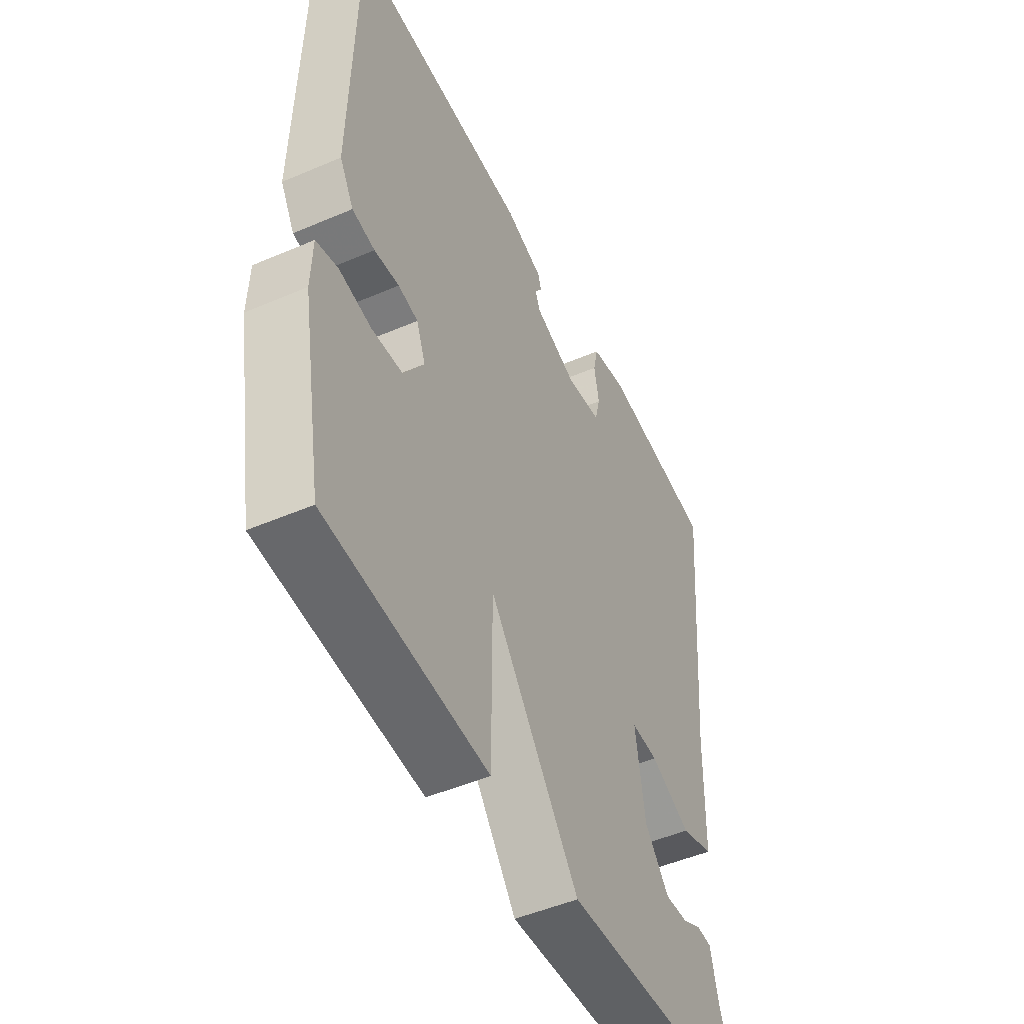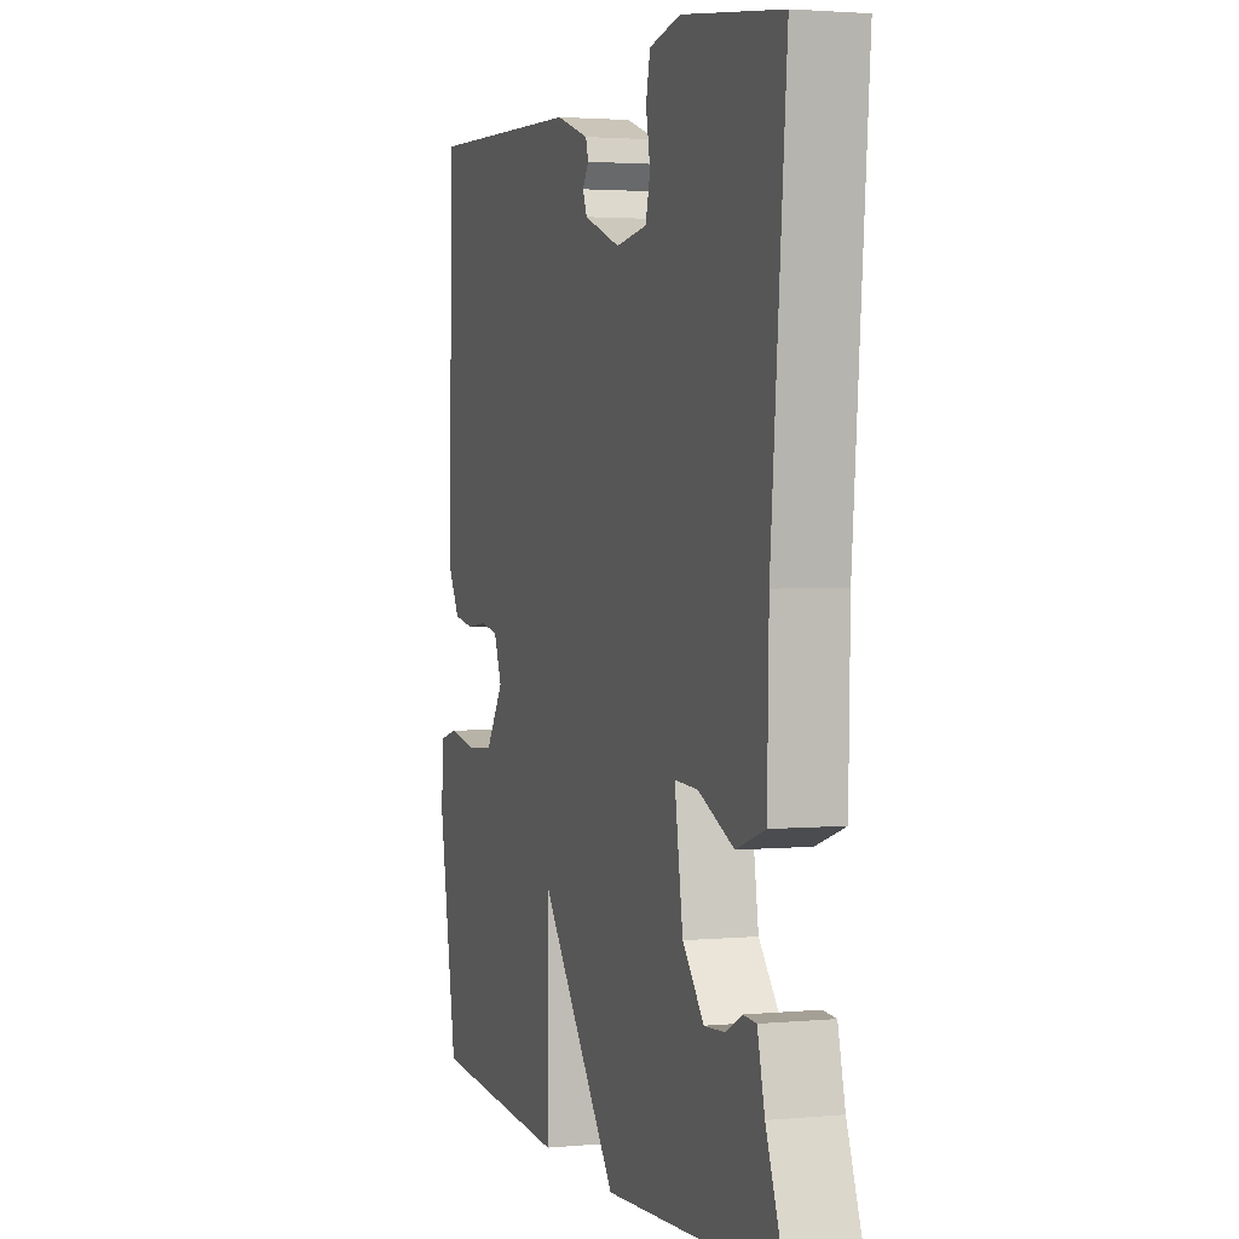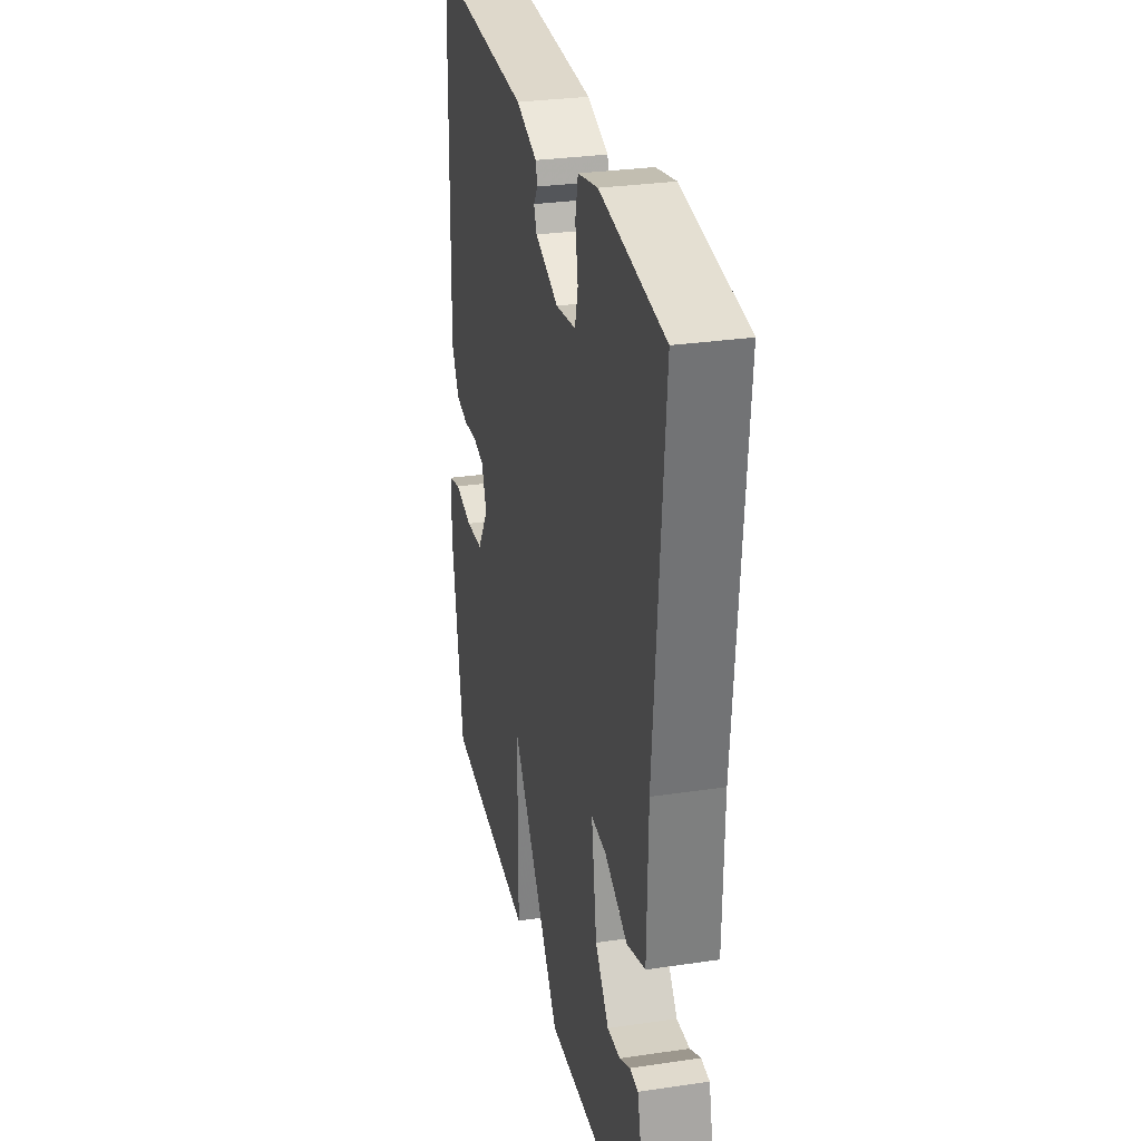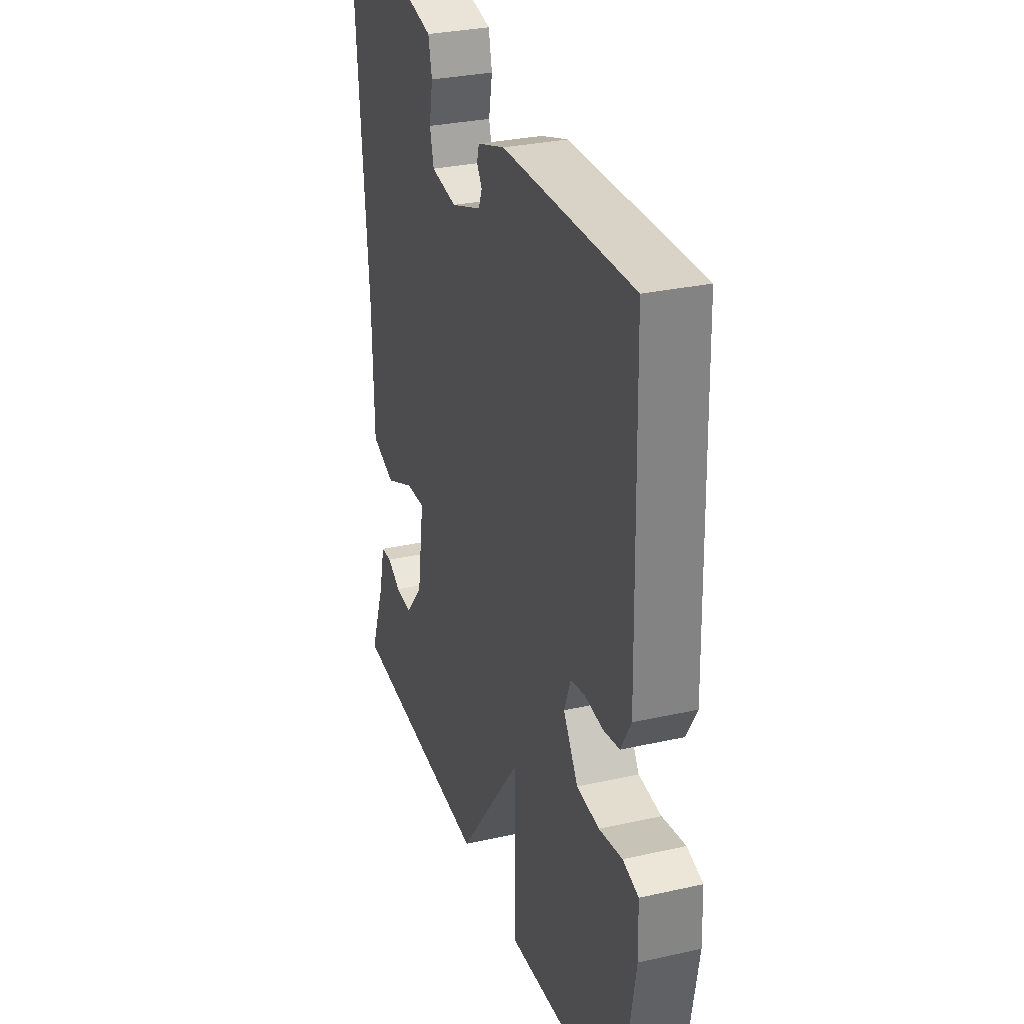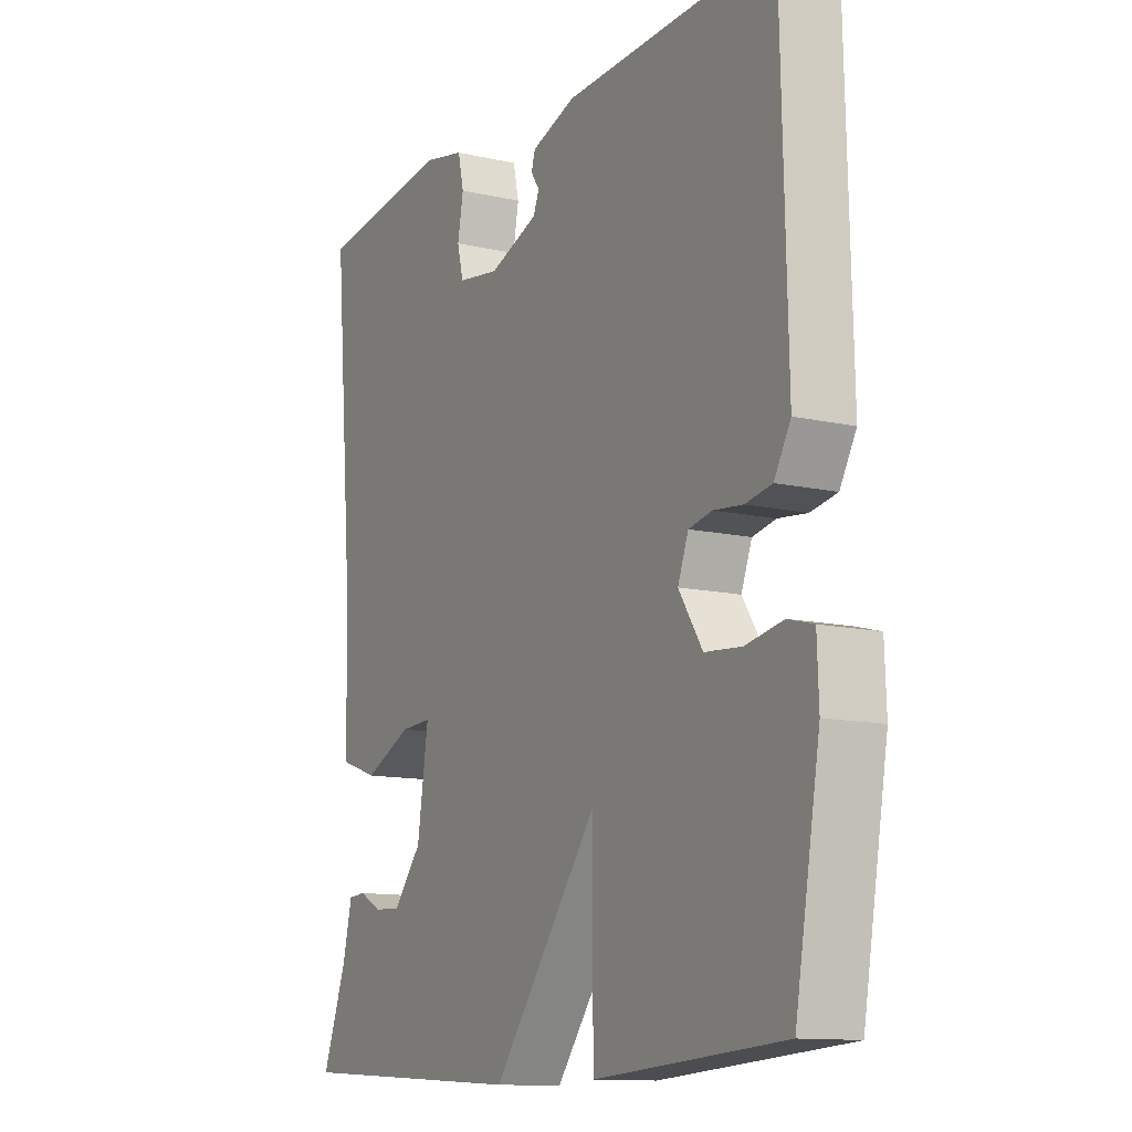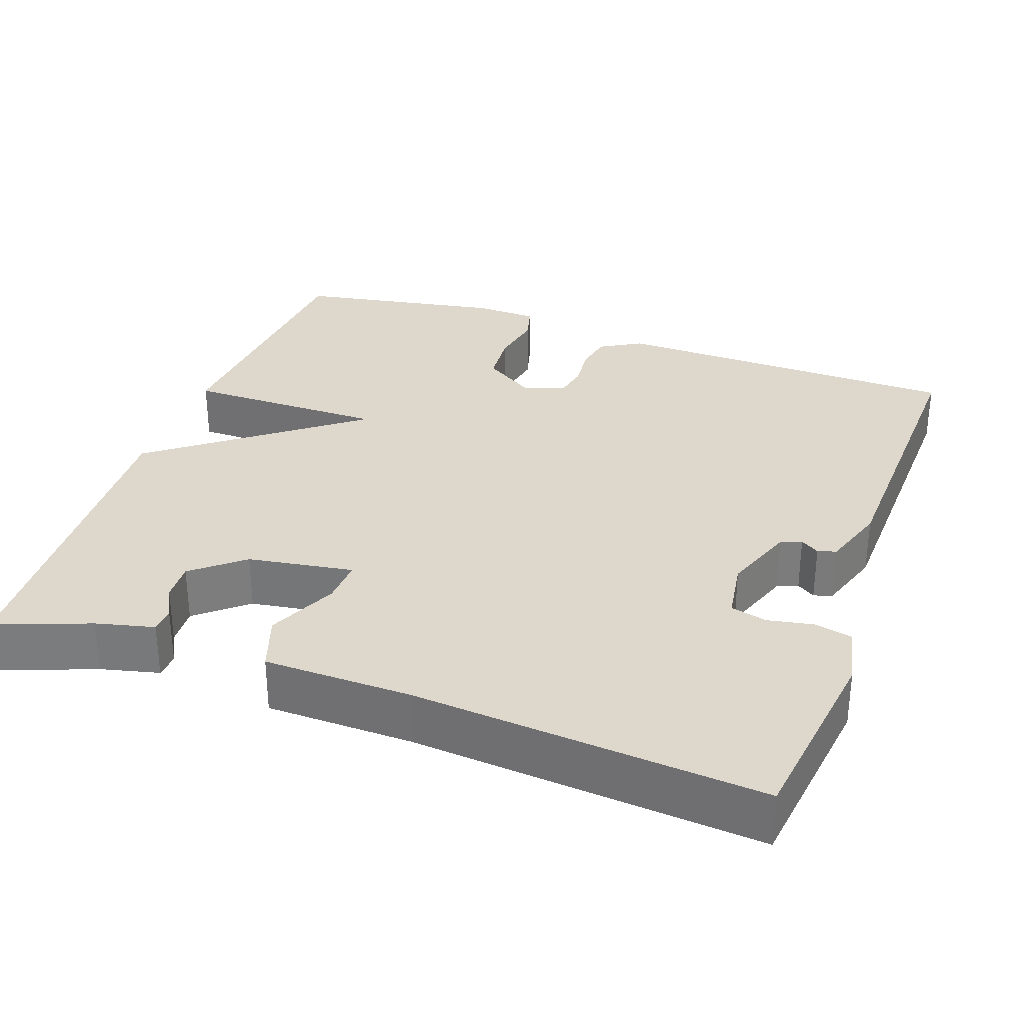
<metadata>
{"format":"obj","ext":"obj","renderer":"f3d","projection":"perspective","resolution":1024,"background":"white","views":[{"elev":-49.1,"azim":115.5,"up":"+Z"},{"elev":2.5,"azim":-108.3,"up":"+Z"},{"elev":29.5,"azim":-102.3,"up":"+Z"},{"elev":30.3,"azim":72.0,"up":"+Z"},{"elev":-12.2,"azim":61.8,"up":"+Z"},{"elev":31.5,"azim":-70.5,"up":"+Y"}]}
</metadata>
<code>
v 0.5 0.07 0.5
v 0.511 0.07 0.043
v 0.48 0.07 -0.011
v 0.43 0.07 -0.02
v 0.375 0.07 -0.014
v 0.331 0.07 -0.023
v 0.311 0.07 -0.075
v 0.356 0.07 -0.144
v 0.425 0.07 -0.15
v 0.496 0.07 -0.137
v 0.544 0.07 -0.15
v 0.547 0.07 -0.232
v 0.5 0.07 -0.5
v 0.144 0.07 -0.525
v 0.143 0.07 -0.265
v -0.056 0.07 -0.525
v -0.5 0.07 -0.5
v -0.454 0.07 -0.378
v -0.436 0.07 -0.303
v -0.403 0.07 -0.301
v -0.361 0.07 -0.323
v -0.31 0.07 -0.326
v -0.256 0.07 -0.261
v -0.235 0.07 -0.124
v -0.294 0.07 -0.127
v -0.384 0.07 -0.168
v -0.457 0.07 -0.143
v -0.461 0.07 0.049
v -0.5 0.07 0.5
v -0.247 0.07 0.533
v -0.168 0.07 0.516
v -0.157 0.07 0.467
v -0.168 0.07 0.408
v -0.156 0.07 0.361
v -0.077 0.07 0.349
v 0.016 0.07 0.383
v 0.027 0.07 0.41
v 0.011 0.07 0.434
v 0.018 0.07 0.458
v 0.102 0.07 0.486
v 0.5 0 0.5
v 0.511 0 0.043
v 0.48 0 -0.011
v 0.43 0 -0.02
v 0.375 0 -0.014
v 0.331 0 -0.023
v 0.311 0 -0.075
v 0.356 0 -0.144
v 0.425 0 -0.15
v 0.496 0 -0.137
v 0.544 0 -0.15
v 0.547 0 -0.232
v 0.5 0 -0.5
v 0.144 0 -0.525
v 0.143 0 -0.265
v -0.056 0 -0.525
v -0.5 0 -0.5
v -0.454 0 -0.378
v -0.436 0 -0.303
v -0.403 0 -0.301
v -0.361 0 -0.323
v -0.31 0 -0.326
v -0.256 0 -0.261
v -0.235 0 -0.124
v -0.294 0 -0.127
v -0.384 0 -0.168
v -0.457 0 -0.143
v -0.461 0 0.049
v -0.5 0 0.5
v -0.247 0 0.533
v -0.168 0 0.516
v -0.157 0 0.467
v -0.168 0 0.408
v -0.156 0 0.361
v -0.077 0 0.349
v 0.016 0 0.383
v 0.027 0 0.41
v 0.011 0 0.434
v 0.018 0 0.458
v 0.102 0 0.486
f 3 4 5
f 2 3 5
f 1 2 5
f 40 1 5
f 39 40 5
f 38 39 5
f 37 38 5
f 36 37 5 6
f 35 36 6 7
f 34 35 7 8
f 31 32 33
f 30 31 33
f 29 30 33
f 28 29 33
f 28 33 34
f 27 28 34
f 26 27 34
f 25 26 34
f 24 25 34
f 23 24 34 8
f 18 19 20 21
f 18 21 22
f 17 18 22
f 16 17 22
f 15 16 22
f 13 14 15
f 12 13 15
f 11 12 15
f 10 11 15
f 9 10 15
f 15 22 23
f 9 15 23
f 8 9 23
f 45 44 43
f 45 43 42
f 45 42 41
f 45 41 80
f 45 80 79
f 45 79 78
f 45 78 77
f 46 45 77 76
f 47 46 76 75
f 48 47 75 74
f 73 72 71
f 73 71 70
f 73 70 69
f 73 69 68
f 74 73 68
f 74 68 67
f 74 67 66
f 74 66 65
f 74 65 64
f 48 74 64 63
f 61 60 59 58
f 62 61 58
f 62 58 57
f 62 57 56
f 62 56 55
f 55 54 53
f 55 53 52
f 55 52 51
f 55 51 50
f 55 50 49
f 63 62 55
f 63 55 49
f 63 49 48
f 1 41 42 2
f 2 42 43 3
f 3 43 44 4
f 4 44 45 5
f 5 45 46 6
f 6 46 47 7
f 7 47 48 8
f 8 48 49 9
f 9 49 50 10
f 10 50 51 11
f 11 51 52 12
f 12 52 53 13
f 13 53 54 14
f 14 54 55 15
f 15 55 56 16
f 16 56 57 17
f 17 57 58 18
f 18 58 59 19
f 19 59 60 20
f 20 60 61 21
f 21 61 62 22
f 22 62 63 23
f 23 63 64 24
f 24 64 65 25
f 25 65 66 26
f 26 66 67 27
f 27 67 68 28
f 28 68 69 29
f 29 69 70 30
f 30 70 71 31
f 31 71 72 32
f 32 72 73 33
f 33 73 74 34
f 34 74 75 35
f 35 75 76 36
f 36 76 77 37
f 37 77 78 38
f 38 78 79 39
f 39 79 80 40
f 40 80 41 1

</code>
